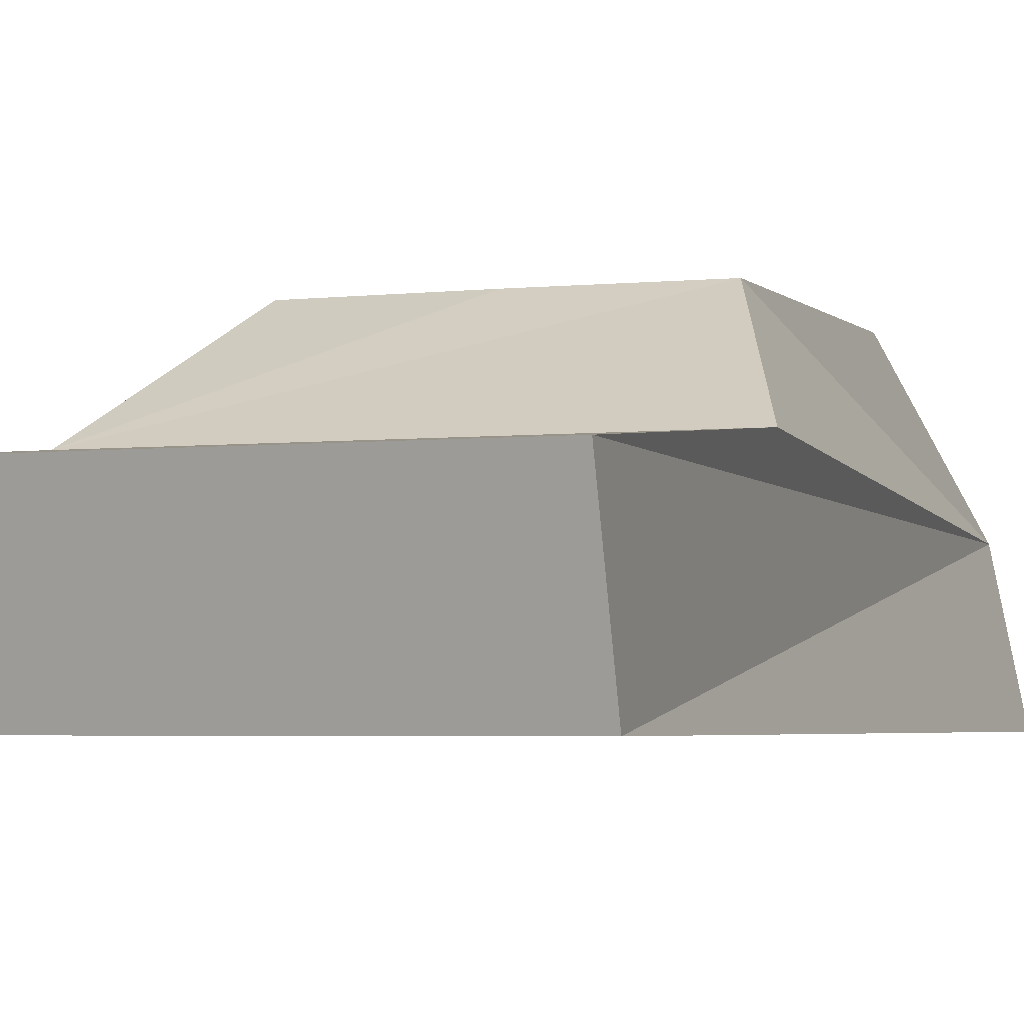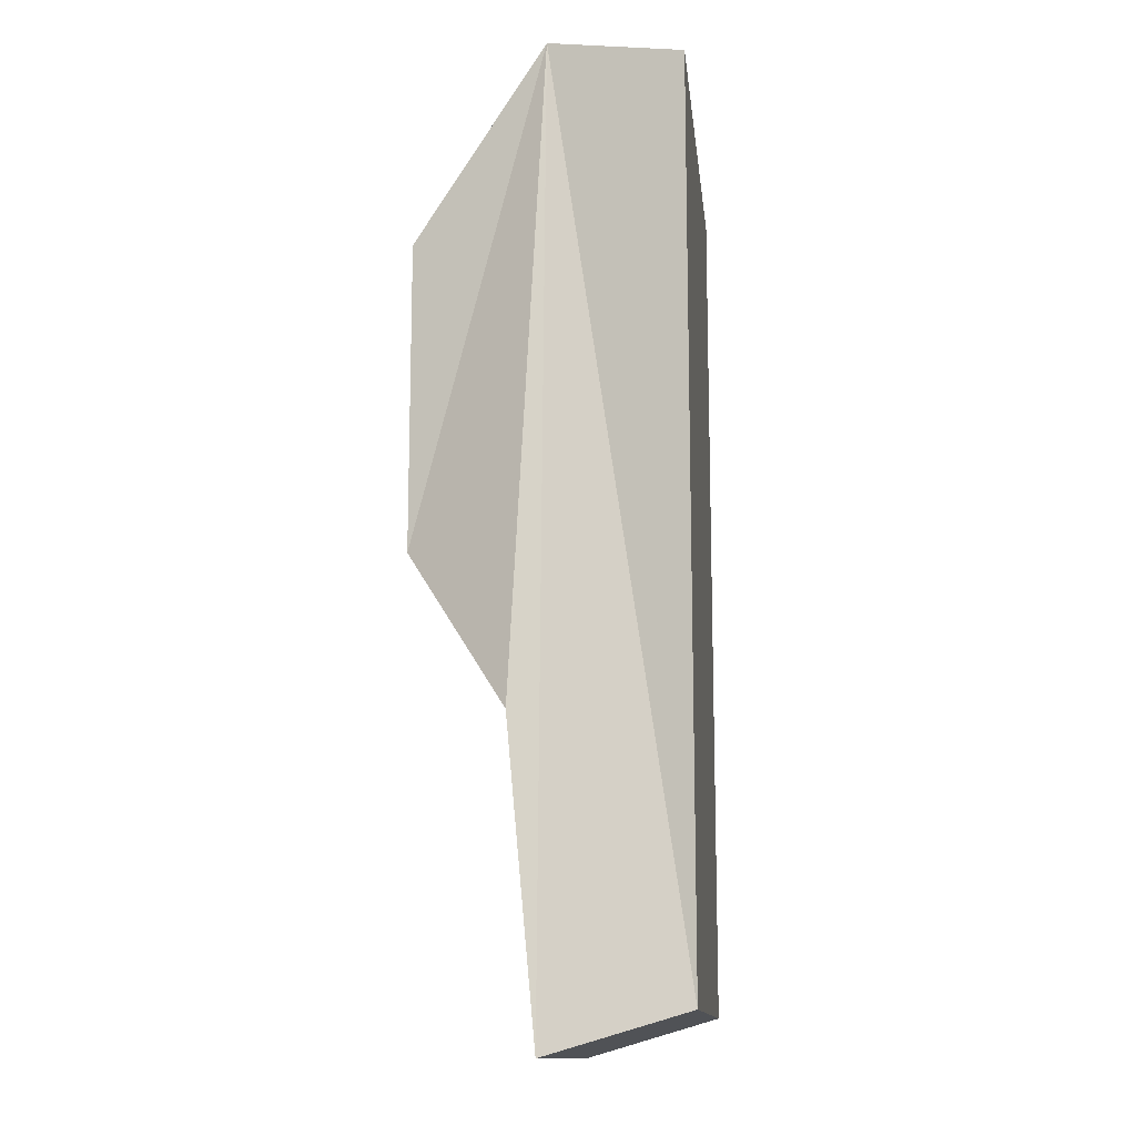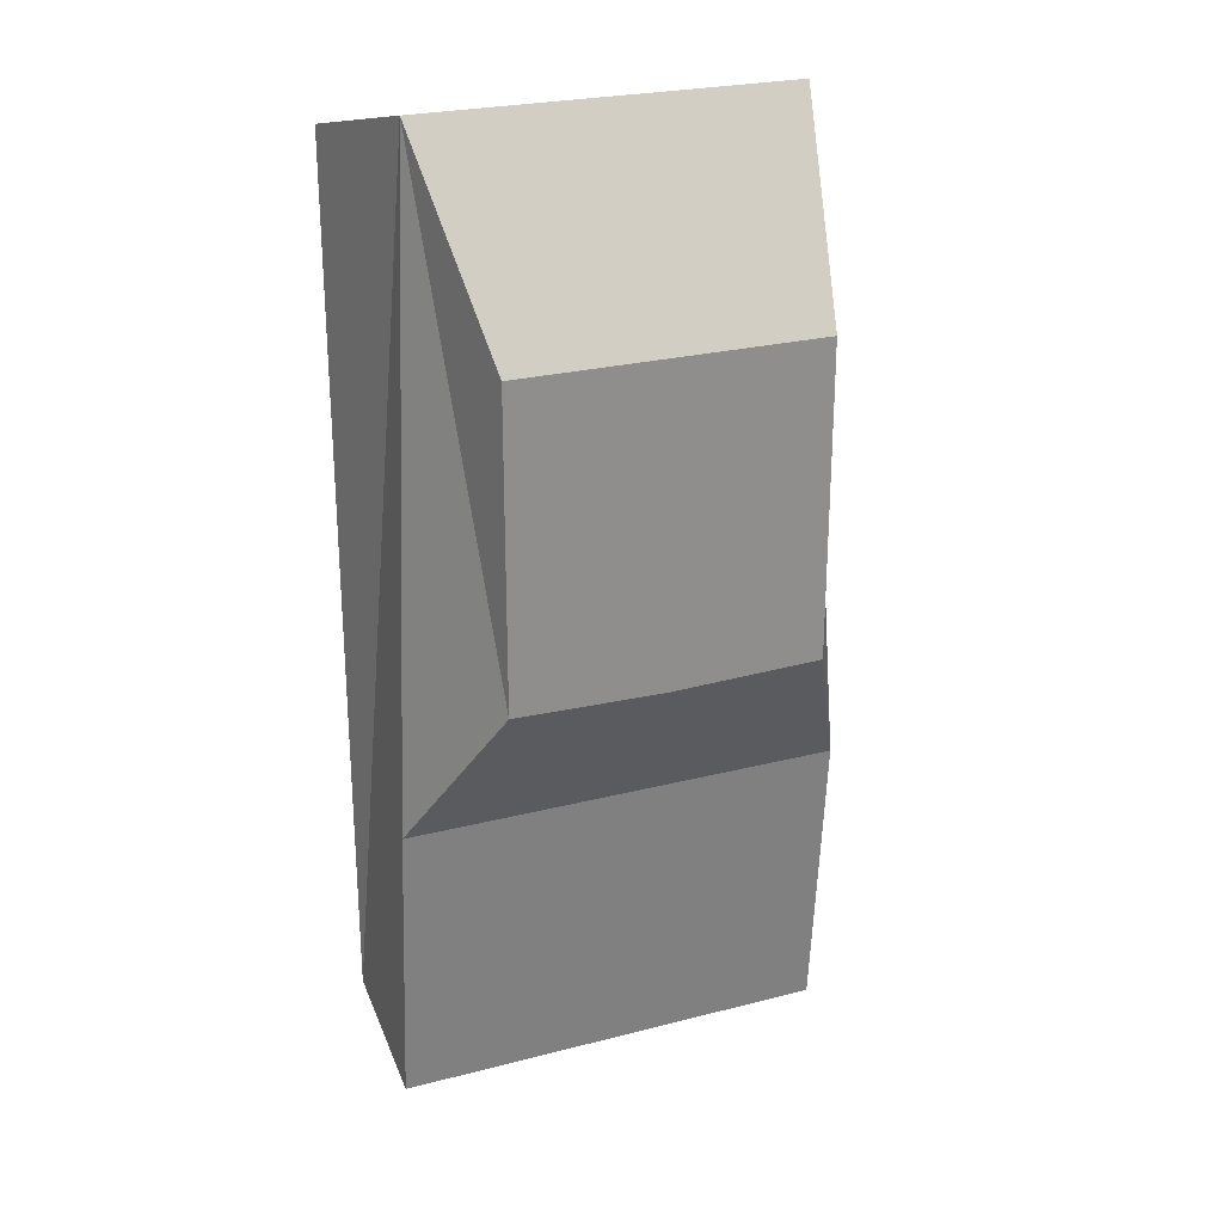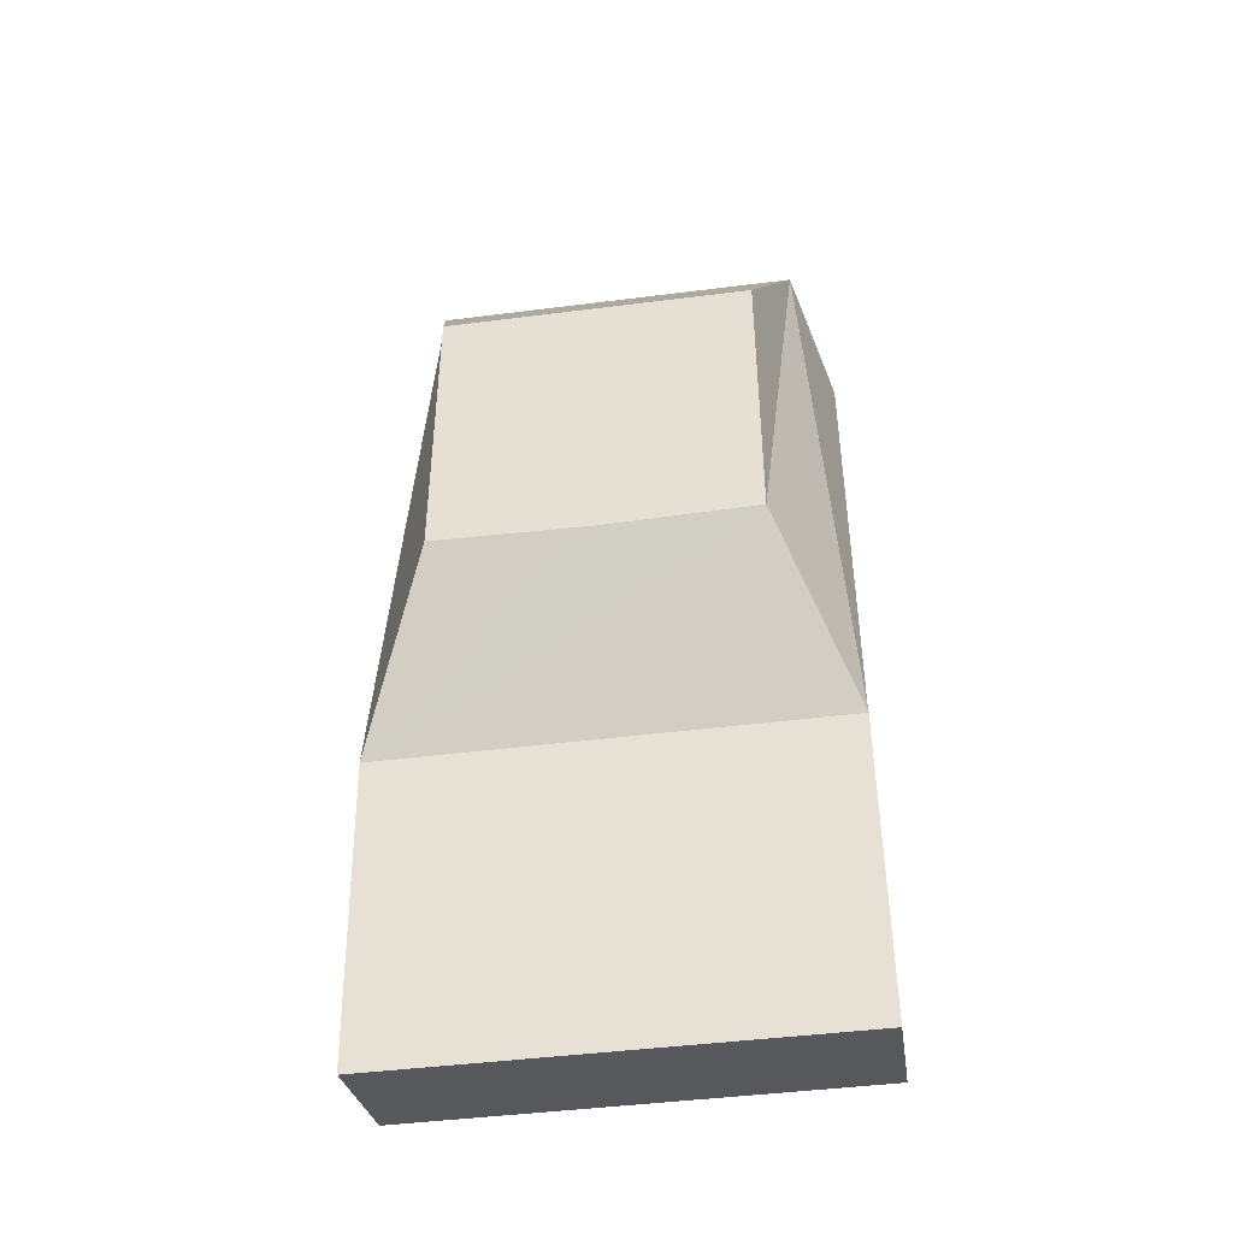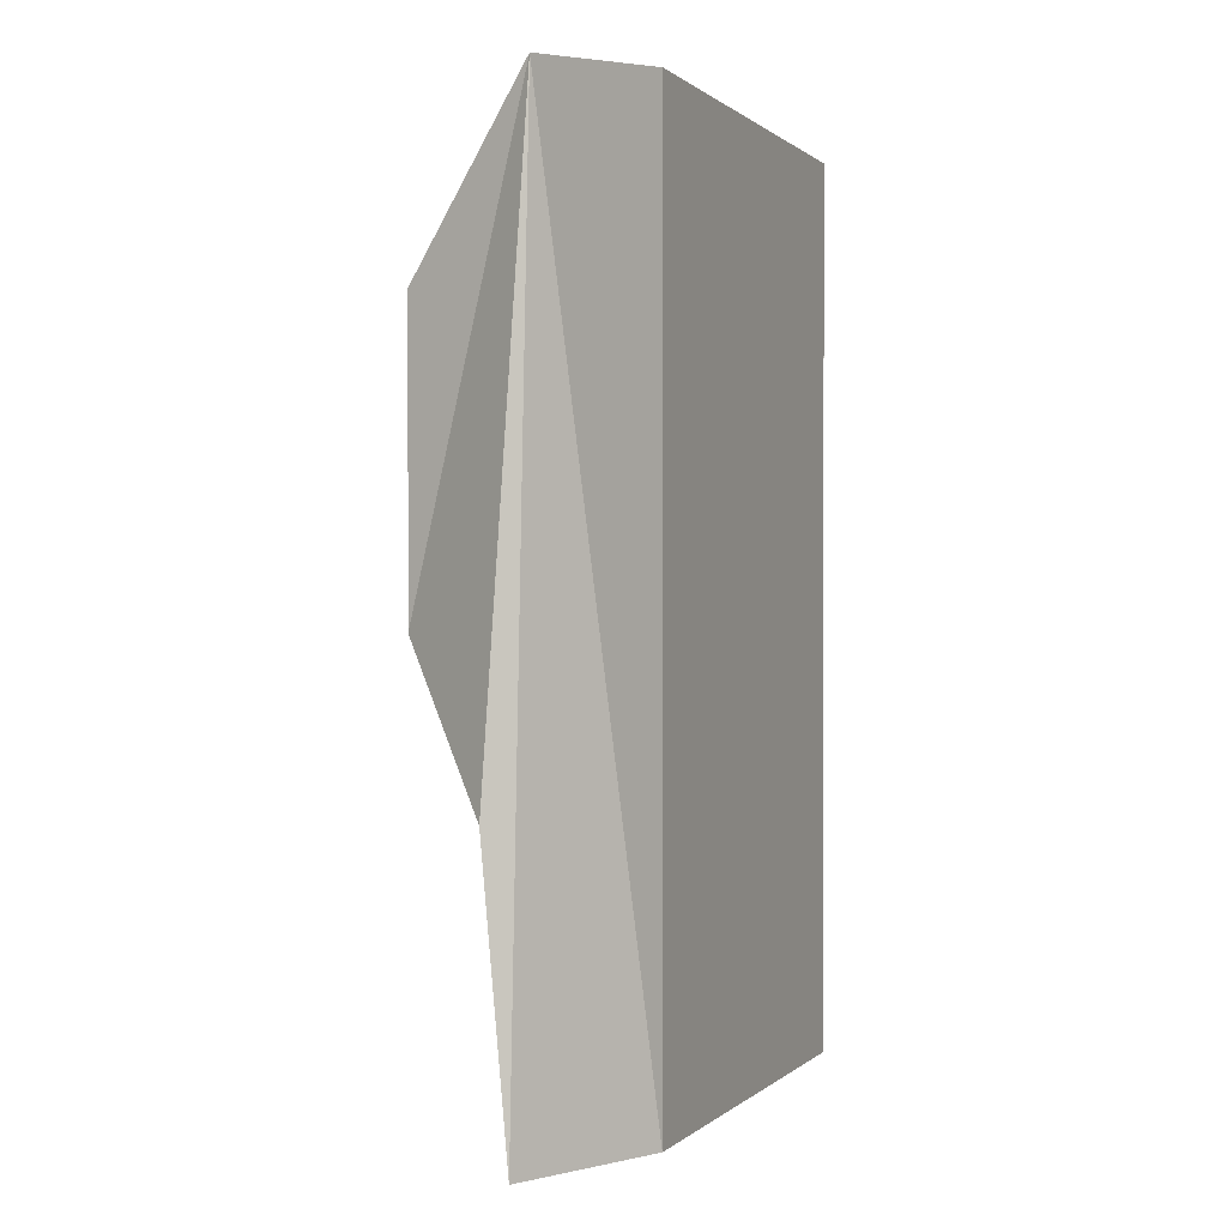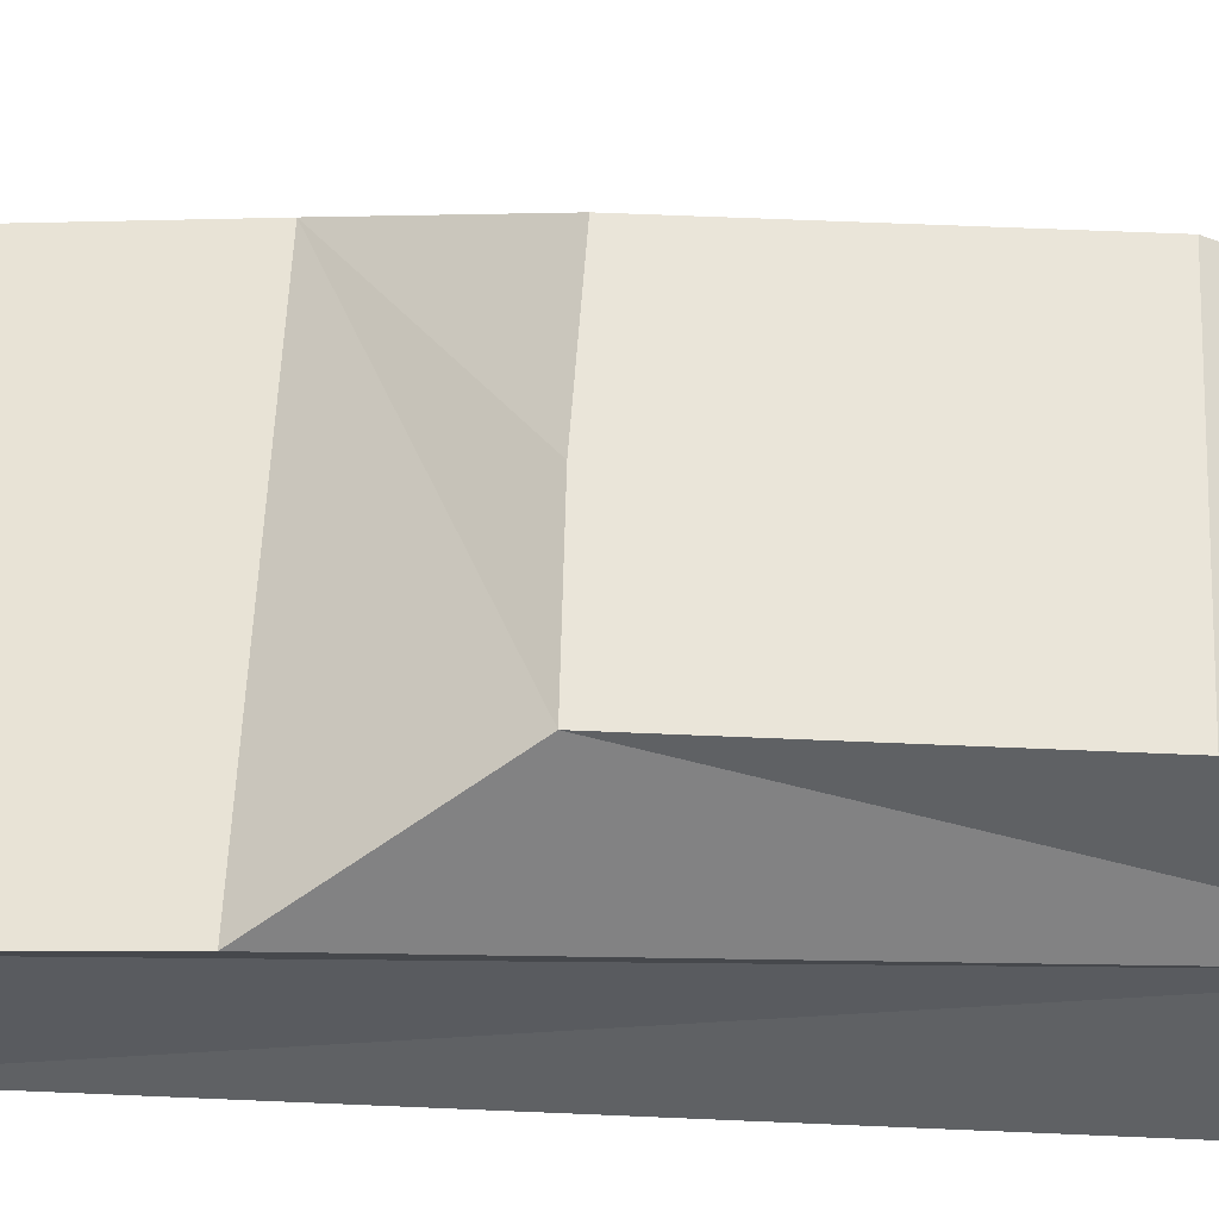
<metadata>
{"format":"obj","ext":"obj","renderer":"f3d","projection":"perspective","resolution":1024,"background":"white","views":[{"elev":-3.5,"azim":-159.2,"up":"+Y"},{"elev":-13.1,"azim":-83.7,"up":"+Z"},{"elev":25.1,"azim":157.4,"up":"+Z"},{"elev":-44.9,"azim":-171.6,"up":"+Z"},{"elev":0.4,"azim":-67.5,"up":"+Z"},{"elev":57.9,"azim":-87.4,"up":"+Y"}]}
</metadata>
<code>
o Cube
v 2 0 -1
v 2 0 5
v -2 0 5
v -2 0 -1
v 1.372 2.439 0.8094
v 1.372 2.439 3.585
v -1.372 2.439 3.585
v -1.372 2.439 0.8094
v 2 0 1.45
v -2 0 1.45
v 1.372 2.439 1.39
v -1.372 2.439 1.39
v 2 1.5 -0.6459
v -2 1.5 -0.6459
v 0 2.439 0.7768
v 0 1.5 -0.6459
v 2 0 -3
v -2 0 -3
v 0 0 -3
v 2 1.25 -3.366
v -2 1.25 -3.366
v 0 1.25 -3.366
v 0 0 5
v 1.686 1.22 5.292
v -1.686 1.22 5.292
v -0 2.439 3.585
v -0 1.22 5.292
f 5 15 8
f 5 8 12
f 5 12 11
f 12 7 11
f 7 6 11
f 7 26 6
f 27 25 3
f 24 27 3
f 2 24 3
f 23 2 3
f 4 18 19
f 4 19 17
f 17 1 4
f 4 1 10
f 1 9 10
f 9 3 10
f 9 2 3
f 2 23 3
f 18 21 22
f 18 22 20
f 18 20 17
f 18 17 19
f 16 14 8
f 16 8 13
f 8 15 13
f 15 5 13
f 22 21 14
f 22 14 20
f 14 16 20
f 16 13 20
f 11 6 24
f 5 11 24
f 13 5 24
f 13 24 20
f 24 17 20
f 24 2 17
f 2 1 17
f 9 1 2
f 25 7 12
f 25 12 8
f 25 8 14
f 21 25 14
f 21 18 25
f 18 3 25
f 18 4 3
f 4 10 3
f 25 26 7
f 25 6 26
f 25 24 6
f 25 27 24

</code>
